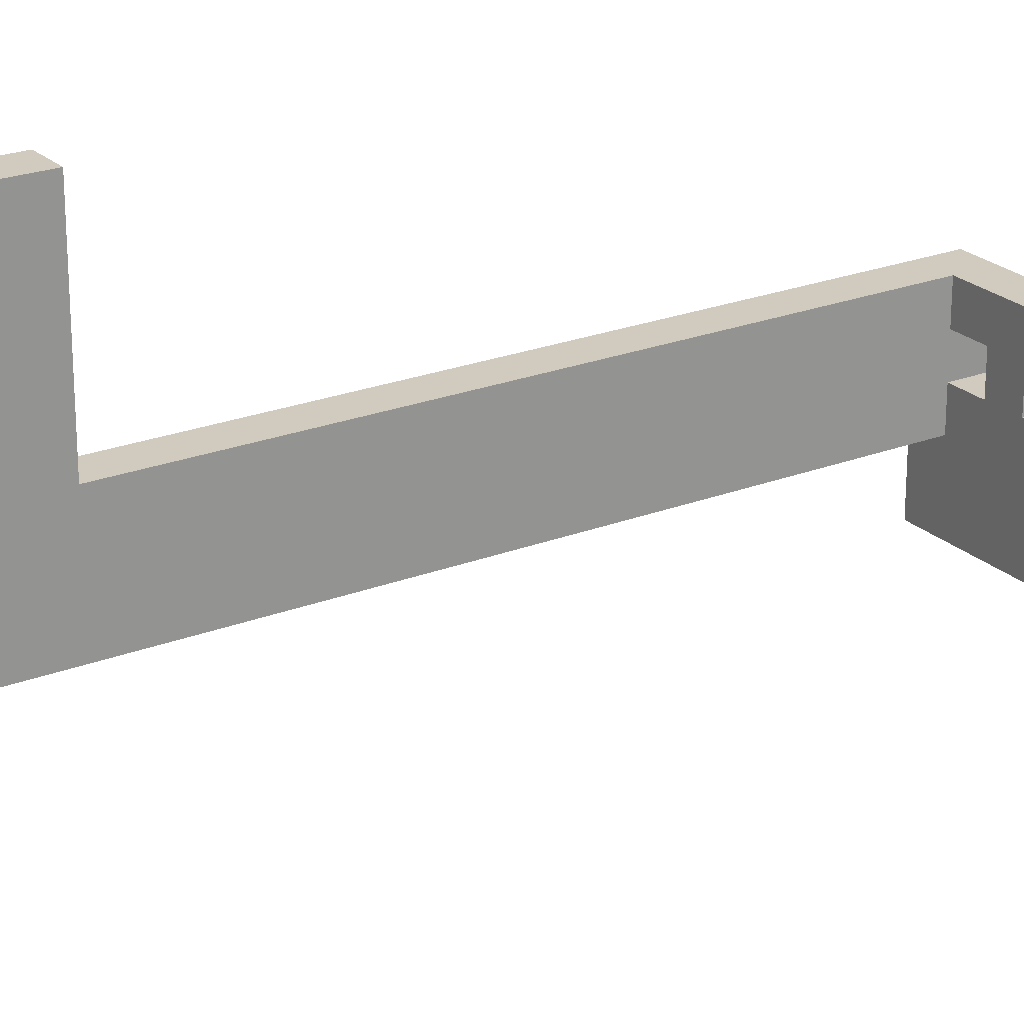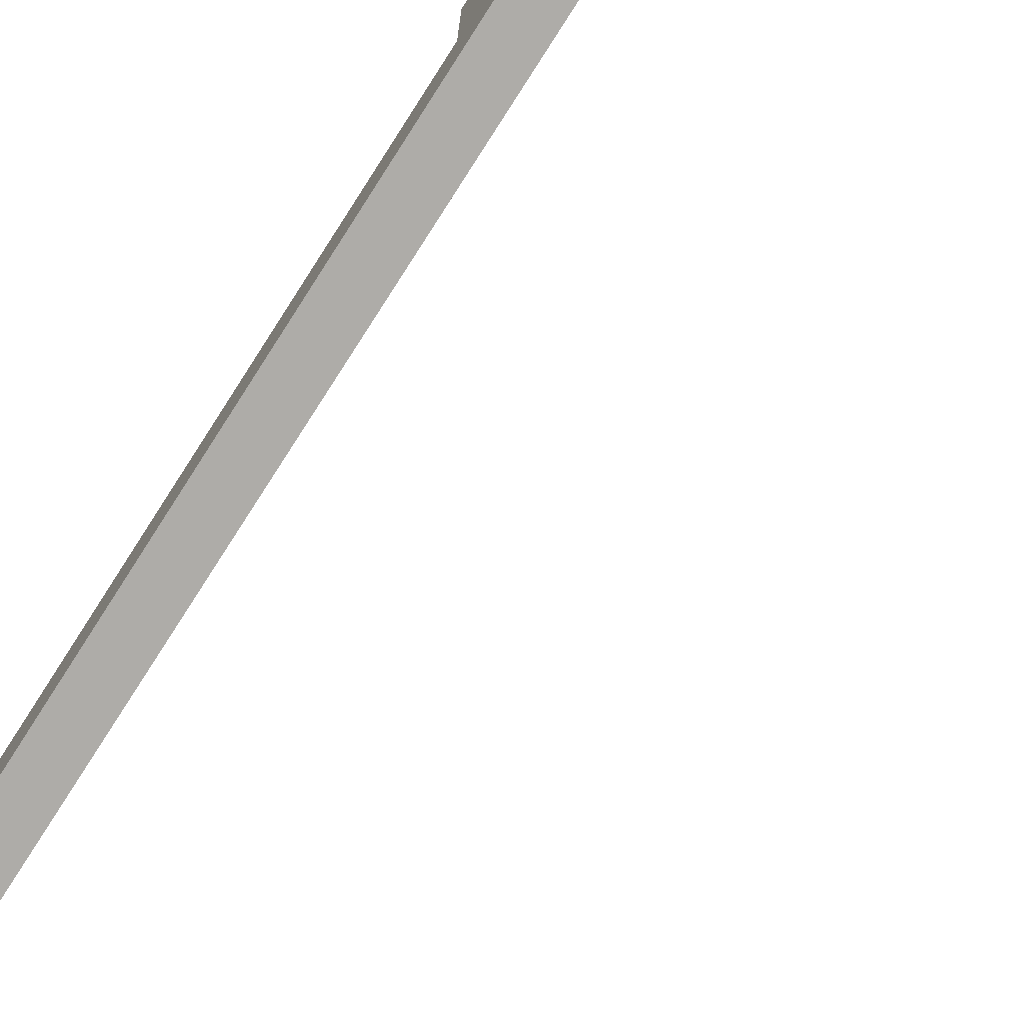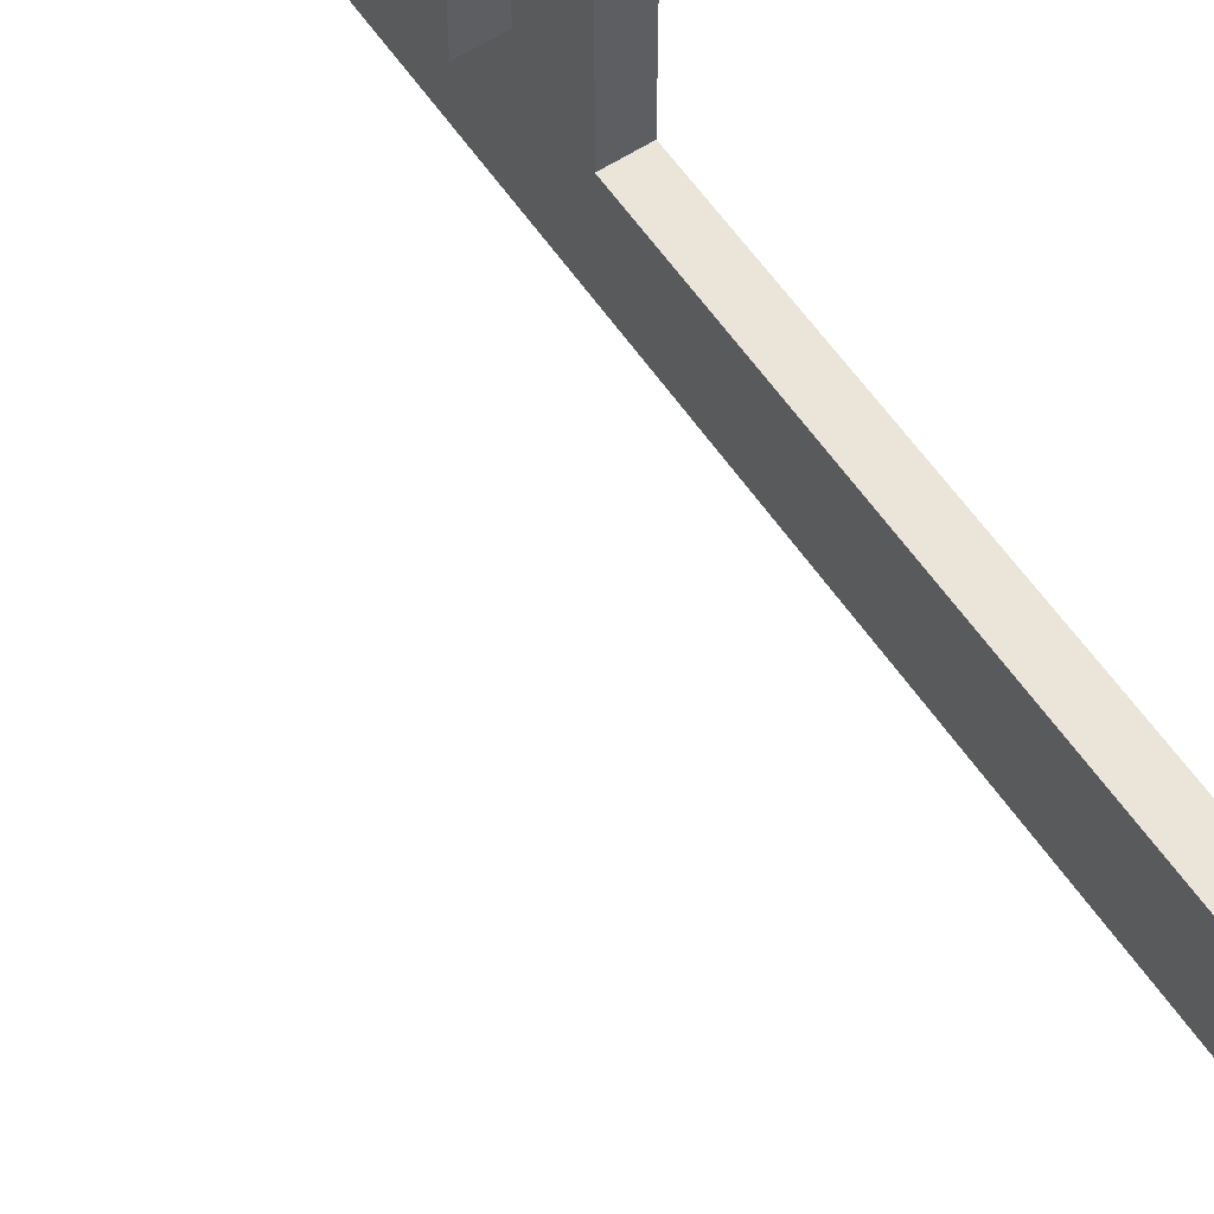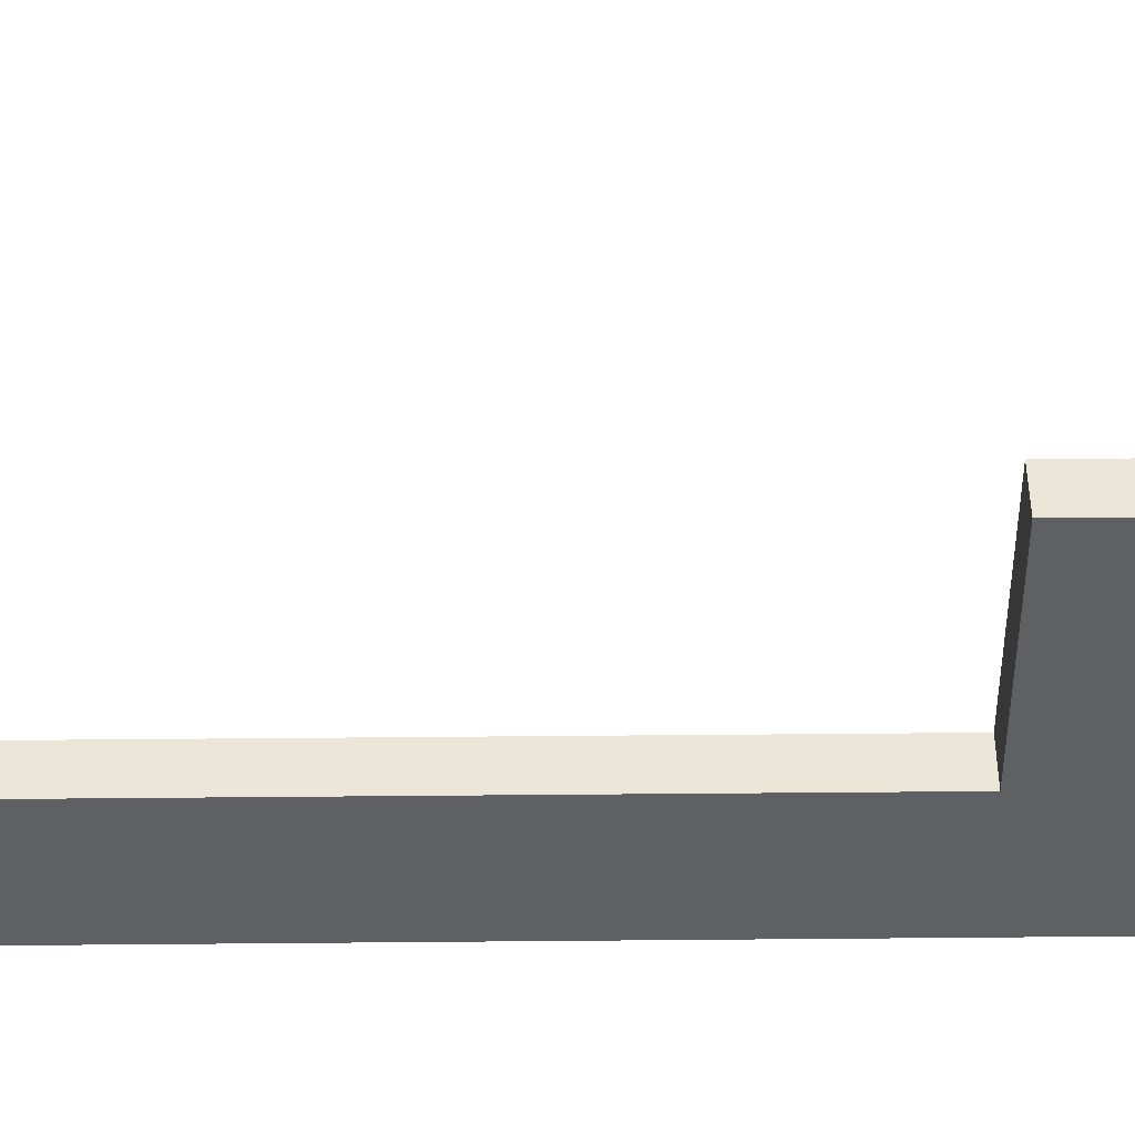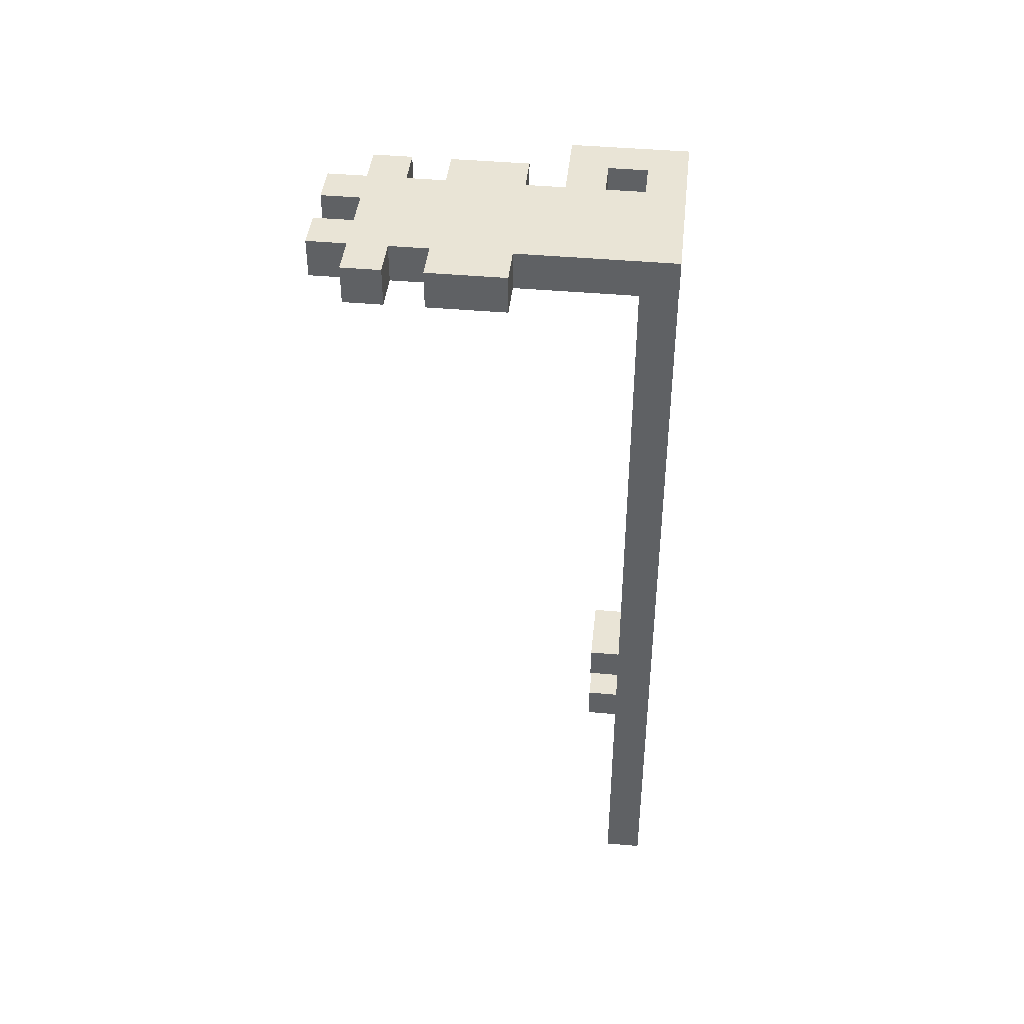
<metadata>
{"format":"obj","ext":"obj","renderer":"f3d","projection":"perspective","resolution":1024,"background":"white","views":[{"elev":23.3,"azim":56.6,"up":"+Z"},{"elev":-76.8,"azim":-32.7,"up":"+Z"},{"elev":58.9,"azim":146.1,"up":"+Z"},{"elev":46.3,"azim":-90.6,"up":"+Z"},{"elev":42.6,"azim":-173.9,"up":"+Y"}]}
</metadata>
<code>
o WallShower
v -0.04482 0.105 0.4358
v -0.04482 0.004991 -0.2642
v -0.04482 0.004991 0.5358
v -0.04482 0.105 0.03577
v -0.04482 0.105 -0.06423
v -0.04482 0.105 -0.1642
v -0.04482 0.605 0.4358
v -0.04482 0.605 0.03577
v -0.04482 0.705 0.5358
v -0.04482 0.705 0.03577
v -0.04482 2.405 -0.06423
v -0.04482 2.405 -0.1642
v -0.04482 2.405 -0.2642
v -0.04482 2.505 0.03577
v -0.04482 2.505 -0.2642
v -0.04482 2.405 -0.3642
v -0.04482 2.505 -0.3642
v -0.04482 2.405 -0.4642
v -0.04482 2.505 -0.4642
v 0.1552 2.505 -0.06423
v 0.1552 2.405 -0.1642
v 0.1552 2.405 -0.06423
v 0.1552 2.505 -0.1642
v 0.3552 2.505 -0.06423
v 0.3552 2.405 -0.1642
v 0.3552 2.405 -0.06423
v 0.3552 2.505 -0.1642
v 0.3552 2.505 -0.4642
v 0.3552 2.405 -0.5642
v 0.3552 2.405 -0.4642
v 0.3552 2.505 -0.5642
v 0.6552 2.505 -0.06423
v 0.6552 2.405 -0.1642
v 0.6552 2.405 -0.06423
v 0.6552 2.505 -0.1642
v 0.6552 2.505 -0.4642
v 0.6552 2.405 -0.5642
v 0.6552 2.405 -0.4642
v 0.6552 2.505 -0.5642
v 0.05518 0.004991 0.5358
v 0.05518 0.004991 -0.2642
v 0.05518 0.105 0.4358
v 0.05518 0.105 0.03577
v 0.05518 0.105 -0.06423
v 0.05518 0.105 -0.1642
v 0.05518 0.205 0.3358
v 0.05518 0.205 0.1358
v 0.05518 0.305 0.3358
v 0.05518 0.305 0.1358
v 0.05518 0.405 0.3358
v 0.05518 0.405 0.1358
v 0.05518 0.505 0.3358
v 0.05518 0.505 0.1358
v 0.05518 0.605 0.4358
v 0.05518 0.605 0.03577
v 0.05518 0.705 0.5358
v 0.05518 0.705 0.03577
v 0.05518 2.405 0.03577
v 0.05518 2.405 -0.06423
v 0.05518 2.405 -0.1642
v 0.05518 2.405 -0.2642
v 0.05518 2.505 -0.06423
v 0.05518 2.505 -0.1642
v 0.1552 0.205 0.3358
v 0.1552 0.205 0.1358
v 0.1552 0.305 0.3358
v 0.1552 0.305 0.1358
v 0.1552 0.405 0.3358
v 0.1552 0.405 0.1358
v 0.1552 0.505 0.3358
v 0.1552 0.505 0.1358
v 0.2552 2.405 0.03577
v 0.2552 2.405 -0.1642
v 0.2552 2.505 0.03577
v 0.2552 2.505 -0.1642
v 0.5552 2.405 -0.06423
v 0.5552 2.405 -0.1642
v 0.5552 2.505 -0.06423
v 0.5552 2.505 -0.1642
v 0.5552 2.405 -0.4642
v 0.5552 2.405 -0.5642
v 0.5552 2.505 -0.4642
v 0.5552 2.505 -0.5642
v 0.7552 2.405 -0.06423
v 0.7552 2.405 -0.1642
v 0.7552 2.505 -0.06423
v 0.7552 2.505 -0.1642
v 0.7552 2.405 -0.2642
v 0.7552 2.405 -0.3642
v 0.7552 2.505 -0.2642
v 0.7552 2.505 -0.3642
v 0.7552 2.405 -0.4642
v 0.7552 2.405 -0.5642
v 0.7552 2.505 -0.4642
v 0.7552 2.505 -0.5642
v 0.8552 2.405 -0.1642
v 0.8552 2.405 -0.2642
v 0.8552 2.505 -0.1642
v 0.8552 2.505 -0.2642
v 0.8552 2.405 -0.3642
v 0.8552 2.405 -0.4642
v 0.8552 2.505 -0.3642
v 0.8552 2.505 -0.4642
v 0.05518 0.004991 0.5358
v -0.04482 0.705 0.5358
v -0.04482 0.004991 0.5358
v 0.05518 0.705 0.5358
v 0.1552 0.205 0.3358
v 0.05518 0.305 0.3358
v 0.05518 0.205 0.3358
v 0.1552 0.305 0.3358
v 0.1552 0.405 0.3358
v 0.05518 0.505 0.3358
v 0.05518 0.405 0.3358
v 0.1552 0.505 0.3358
v 0.05518 0.705 0.03577
v -0.04482 2.505 0.03577
v -0.04482 0.705 0.03577
v 0.05518 2.405 0.03577
v 0.2552 2.405 0.03577
v 0.2552 2.505 0.03577
v 0.5552 2.405 -0.06423
v 0.3552 2.505 -0.06423
v 0.3552 2.405 -0.06423
v 0.5552 2.505 -0.06423
v 0.7552 2.405 -0.06423
v 0.6552 2.505 -0.06423
v 0.6552 2.405 -0.06423
v 0.7552 2.505 -0.06423
v 0.1552 2.405 -0.1642
v 0.05518 2.505 -0.1642
v 0.05518 2.405 -0.1642
v 0.1552 2.505 -0.1642
v 0.3552 2.405 -0.1642
v 0.2552 2.505 -0.1642
v 0.2552 2.405 -0.1642
v 0.3552 2.505 -0.1642
v 0.6552 2.405 -0.1642
v 0.5552 2.505 -0.1642
v 0.5552 2.405 -0.1642
v 0.6552 2.505 -0.1642
v 0.8552 2.405 -0.1642
v 0.7552 2.505 -0.1642
v 0.7552 2.405 -0.1642
v 0.8552 2.505 -0.1642
v 0.8552 2.405 -0.3642
v 0.7552 2.505 -0.3642
v 0.7552 2.405 -0.3642
v 0.8552 2.505 -0.3642
v 0.05518 0.205 0.1358
v 0.05518 0.305 0.1358
v 0.1552 0.205 0.1358
v 0.1552 0.305 0.1358
v 0.05518 0.405 0.1358
v 0.05518 0.505 0.1358
v 0.1552 0.405 0.1358
v 0.1552 0.505 0.1358
v 0.05518 2.405 -0.06423
v 0.05518 2.505 -0.06423
v 0.1552 2.405 -0.06423
v 0.1552 2.505 -0.06423
v -0.04482 0.004991 -0.2642
v -0.04482 2.405 -0.2642
v 0.05518 0.004991 -0.2642
v 0.05518 2.405 -0.2642
v 0.7552 2.405 -0.2642
v 0.7552 2.505 -0.2642
v 0.8552 2.405 -0.2642
v 0.8552 2.505 -0.2642
v -0.04482 2.405 -0.4642
v -0.04482 2.505 -0.4642
v 0.3552 2.405 -0.4642
v 0.3552 2.505 -0.4642
v 0.5552 2.405 -0.4642
v 0.5552 2.505 -0.4642
v 0.6552 2.405 -0.4642
v 0.6552 2.505 -0.4642
v 0.7552 2.405 -0.4642
v 0.7552 2.505 -0.4642
v 0.8552 2.405 -0.4642
v 0.8552 2.505 -0.4642
v 0.3552 2.405 -0.5642
v 0.3552 2.505 -0.5642
v 0.5552 2.405 -0.5642
v 0.5552 2.505 -0.5642
v 0.6552 2.405 -0.5642
v 0.6552 2.505 -0.5642
v 0.7552 2.405 -0.5642
v 0.7552 2.505 -0.5642
v -0.04482 0.004991 -0.2642
v 0.05518 0.004991 0.5358
v -0.04482 0.004991 0.5358
v 0.05518 0.004991 -0.2642
v 0.05518 0.205 0.1358
v 0.1552 0.205 0.3358
v 0.05518 0.205 0.3358
v 0.1552 0.205 0.1358
v 0.05518 0.405 0.1358
v 0.1552 0.405 0.3358
v 0.05518 0.405 0.3358
v 0.1552 0.405 0.1358
v 0.05518 2.405 -0.06423
v 0.2552 2.405 0.03577
v 0.05518 2.405 0.03577
v 0.1552 2.405 -0.06423
v 0.1552 2.405 -0.1642
v 0.2552 2.405 -0.1642
v 0.3552 2.405 -0.1642
v 0.5552 2.405 -0.06423
v 0.3552 2.405 -0.06423
v 0.4552 2.405 -0.1642
v 0.5552 2.405 -0.1642
v 0.6552 2.405 -0.1642
v 0.7552 2.405 -0.06423
v 0.6552 2.405 -0.06423
v 0.7552 2.405 -0.1642
v 0.05518 2.405 -0.2642
v 0.05518 2.405 -0.1642
v 0.3552 2.405 -0.2642
v 0.4552 2.405 -0.2642
v 0.5552 2.405 -0.2642
v 0.6552 2.405 -0.2642
v 0.7552 2.405 -0.2642
v 0.8552 2.405 -0.1642
v 0.8552 2.405 -0.2642
v -0.04482 2.405 -0.3642
v -0.04482 2.405 -0.2642
v 0.3552 2.405 -0.3642
v 0.4552 2.405 -0.3642
v 0.5552 2.405 -0.3642
v 0.6552 2.405 -0.3642
v 0.7552 2.405 -0.3642
v -0.04482 2.405 -0.4642
v 0.3552 2.405 -0.4642
v 0.4552 2.405 -0.4642
v 0.5552 2.405 -0.4642
v 0.6552 2.405 -0.4642
v 0.7552 2.405 -0.4642
v 0.8552 2.405 -0.3642
v 0.8552 2.405 -0.4642
v 0.3552 2.405 -0.5642
v 0.5552 2.405 -0.5642
v 0.6552 2.405 -0.5642
v 0.7552 2.405 -0.5642
v 0.05518 0.305 0.3358
v 0.1552 0.305 0.3358
v 0.05518 0.305 0.1358
v 0.1552 0.305 0.1358
v 0.05518 0.505 0.3358
v 0.1552 0.505 0.3358
v 0.05518 0.505 0.1358
v 0.1552 0.505 0.1358
v -0.04482 0.705 0.5358
v 0.05518 0.705 0.5358
v -0.04482 0.705 0.03577
v 0.05518 0.705 0.03577
v -0.04482 2.505 0.03577
v 0.2552 2.505 0.03577
v 0.05518 2.505 -0.06423
v 0.1552 2.505 -0.06423
v 0.05518 2.505 -0.1642
v 0.1552 2.505 -0.1642
v 0.2552 2.505 -0.1642
v 0.3552 2.505 -0.06423
v 0.5552 2.505 -0.06423
v 0.3552 2.505 -0.1642
v 0.4552 2.505 -0.1642
v 0.5552 2.505 -0.1642
v 0.6552 2.505 -0.06423
v 0.7552 2.505 -0.06423
v 0.6552 2.505 -0.1642
v 0.7552 2.505 -0.1642
v -0.04482 2.505 -0.2642
v 0.3552 2.505 -0.2642
v 0.4552 2.505 -0.2642
v 0.5552 2.505 -0.2642
v 0.6552 2.505 -0.2642
v 0.8552 2.505 -0.1642
v 0.7552 2.505 -0.2642
v 0.8552 2.505 -0.2642
v -0.04482 2.505 -0.3642
v 0.3552 2.505 -0.3642
v 0.4552 2.505 -0.3642
v 0.5552 2.505 -0.3642
v 0.6552 2.505 -0.3642
v 0.7552 2.505 -0.3642
v -0.04482 2.505 -0.4642
v 0.3552 2.505 -0.4642
v 0.4552 2.505 -0.4642
v 0.5552 2.505 -0.4642
v 0.6552 2.505 -0.4642
v 0.8552 2.505 -0.3642
v 0.7552 2.505 -0.4642
v 0.8552 2.505 -0.4642
v 0.3552 2.505 -0.5642
v 0.5552 2.505 -0.5642
v 0.6552 2.505 -0.5642
v 0.7552 2.505 -0.5642
f 1 2 3
f 4 2 1
f 5 2 4
f 6 2 5
f 7 1 3
f 7 4 1
f 8 5 4
f 8 4 7
f 9 7 3
f 9 8 7
f 10 5 8
f 10 8 9
f 11 6 5
f 11 5 10
f 12 2 6
f 12 6 11
f 13 2 12
f 14 11 10
f 14 12 11
f 14 13 12
f 15 16 13
f 15 13 14
f 17 18 16
f 17 16 15
f 19 18 17
f 20 21 22
f 23 21 20
f 24 25 26
f 27 25 24
f 28 29 30
f 31 29 28
f 32 33 34
f 35 33 32
f 36 37 38
f 39 37 36
f 40 41 42
f 42 41 43
f 43 41 44
f 44 41 45
f 42 43 46
f 46 43 47
f 42 46 48
f 47 43 49
f 42 48 50
f 48 49 50
f 49 43 51
f 50 49 51
f 42 50 52
f 51 43 53
f 40 42 54
f 52 53 54
f 42 52 54
f 53 43 55
f 54 53 55
f 43 44 55
f 40 54 56
f 54 55 56
f 55 44 57
f 56 55 57
f 57 44 58
f 44 45 59
f 58 44 59
f 45 41 60
f 59 45 60
f 60 41 61
f 59 60 62
f 62 60 63
f 64 65 66
f 66 65 67
f 68 69 70
f 70 69 71
f 72 73 74
f 74 73 75
f 76 77 78
f 78 77 79
f 80 81 82
f 82 81 83
f 84 85 86
f 86 85 87
f 88 89 90
f 90 89 91
f 92 93 94
f 94 93 95
f 96 97 98
f 98 97 99
f 100 101 102
f 102 101 103
f 104 105 106
f 107 105 104
f 108 109 110
f 111 109 108
f 112 113 114
f 115 113 112
f 116 117 118
f 119 117 116
f 120 117 119
f 121 117 120
f 122 123 124
f 125 123 122
f 126 127 128
f 129 127 126
f 130 131 132
f 133 131 130
f 134 135 136
f 137 135 134
f 138 139 140
f 141 139 138
f 142 143 144
f 145 143 142
f 146 147 148
f 149 147 146
f 150 151 152
f 152 151 153
f 154 155 156
f 156 155 157
f 158 159 160
f 160 159 161
f 162 163 164
f 164 163 165
f 166 167 168
f 168 167 169
f 170 171 172
f 172 171 173
f 174 175 176
f 176 175 177
f 178 179 180
f 180 179 181
f 182 183 184
f 184 183 185
f 186 187 188
f 188 187 189
f 190 191 192
f 193 191 190
f 194 195 196
f 197 195 194
f 198 199 200
f 201 199 198
f 202 203 204
f 205 203 202
f 206 203 205
f 207 203 206
f 208 209 210
f 211 209 208
f 212 209 211
f 213 214 215
f 216 214 213
f 217 207 206
f 217 206 218
f 217 208 207
f 217 211 208
f 219 211 217
f 220 212 211
f 220 211 219
f 221 213 212
f 221 212 220
f 222 216 213
f 222 213 221
f 223 224 216
f 223 216 222
f 225 224 223
f 226 219 217
f 226 217 227
f 228 220 219
f 228 219 226
f 229 221 220
f 229 220 228
f 230 222 221
f 230 221 229
f 231 223 222
f 231 222 230
f 232 223 231
f 233 229 228
f 233 228 226
f 234 229 233
f 235 230 229
f 235 229 234
f 236 231 230
f 236 230 235
f 237 232 231
f 237 231 236
f 238 239 232
f 238 232 237
f 240 239 238
f 241 236 235
f 241 235 234
f 242 236 241
f 243 238 237
f 244 238 243
f 245 246 247
f 247 246 248
f 249 250 251
f 251 250 252
f 253 254 255
f 255 254 256
f 257 258 259
f 259 258 260
f 257 259 261
f 260 258 262
f 262 258 263
f 264 265 266
f 266 265 267
f 267 265 268
f 269 270 271
f 271 270 272
f 262 263 273
f 257 261 273
f 261 262 273
f 263 266 273
f 266 267 273
f 273 267 274
f 267 268 275
f 274 267 275
f 268 271 276
f 275 268 276
f 271 272 277
f 276 271 277
f 272 278 279
f 277 272 279
f 279 278 280
f 273 274 281
f 274 275 282
f 281 274 282
f 275 276 283
f 282 275 283
f 276 277 284
f 283 276 284
f 277 279 285
f 284 277 285
f 285 279 286
f 282 283 287
f 281 282 287
f 287 283 288
f 283 284 289
f 288 283 289
f 284 285 290
f 289 284 290
f 285 286 291
f 290 285 291
f 286 292 293
f 291 286 293
f 293 292 294
f 289 290 295
f 288 289 295
f 295 290 296
f 291 293 297
f 297 293 298

</code>
